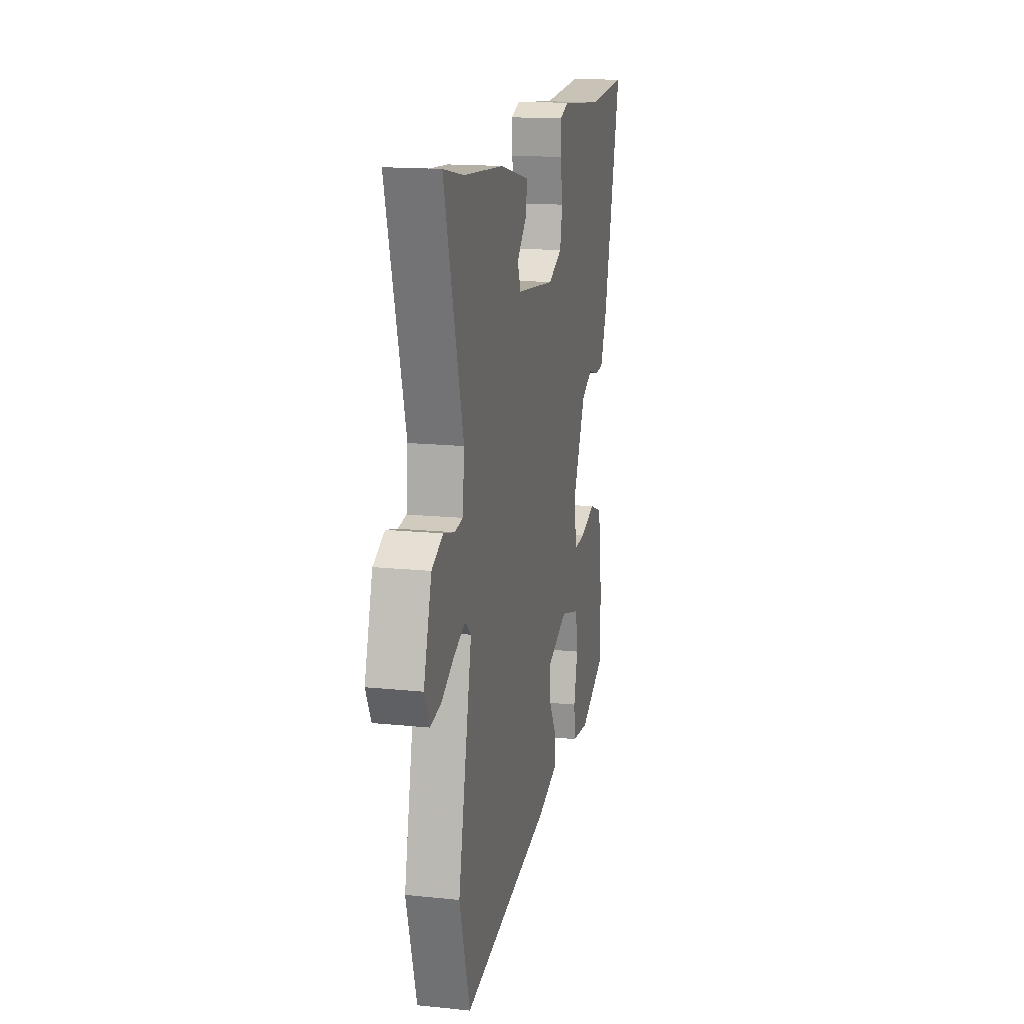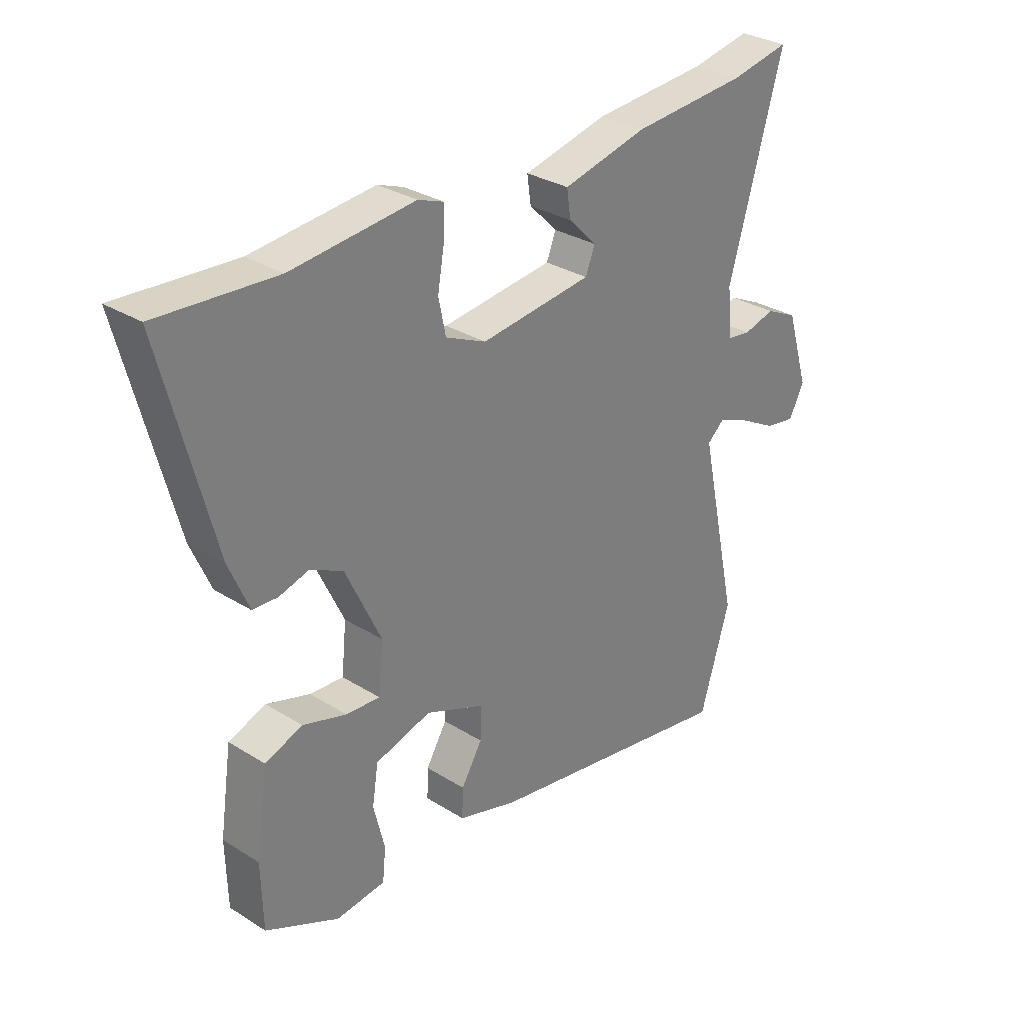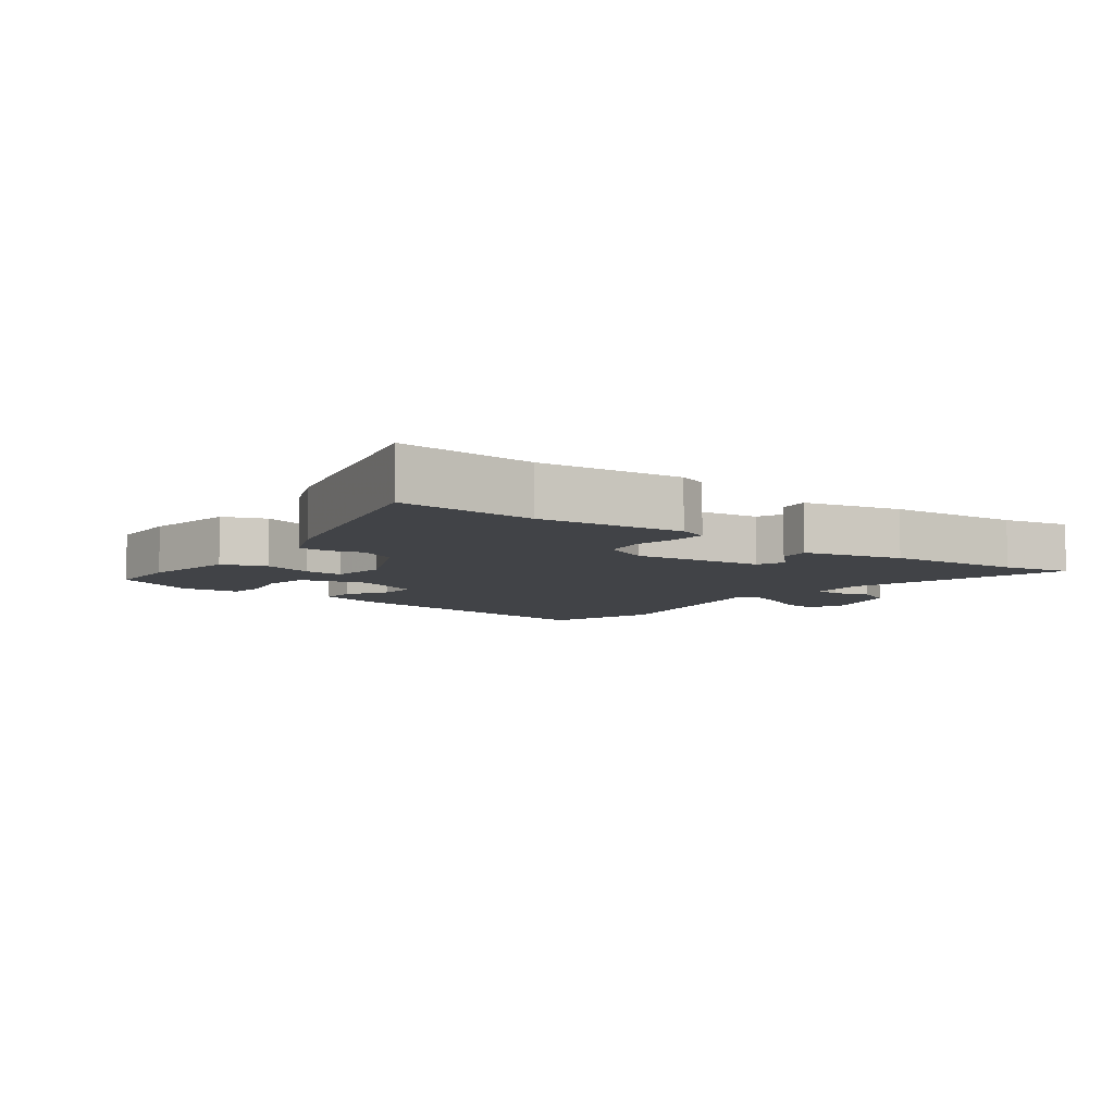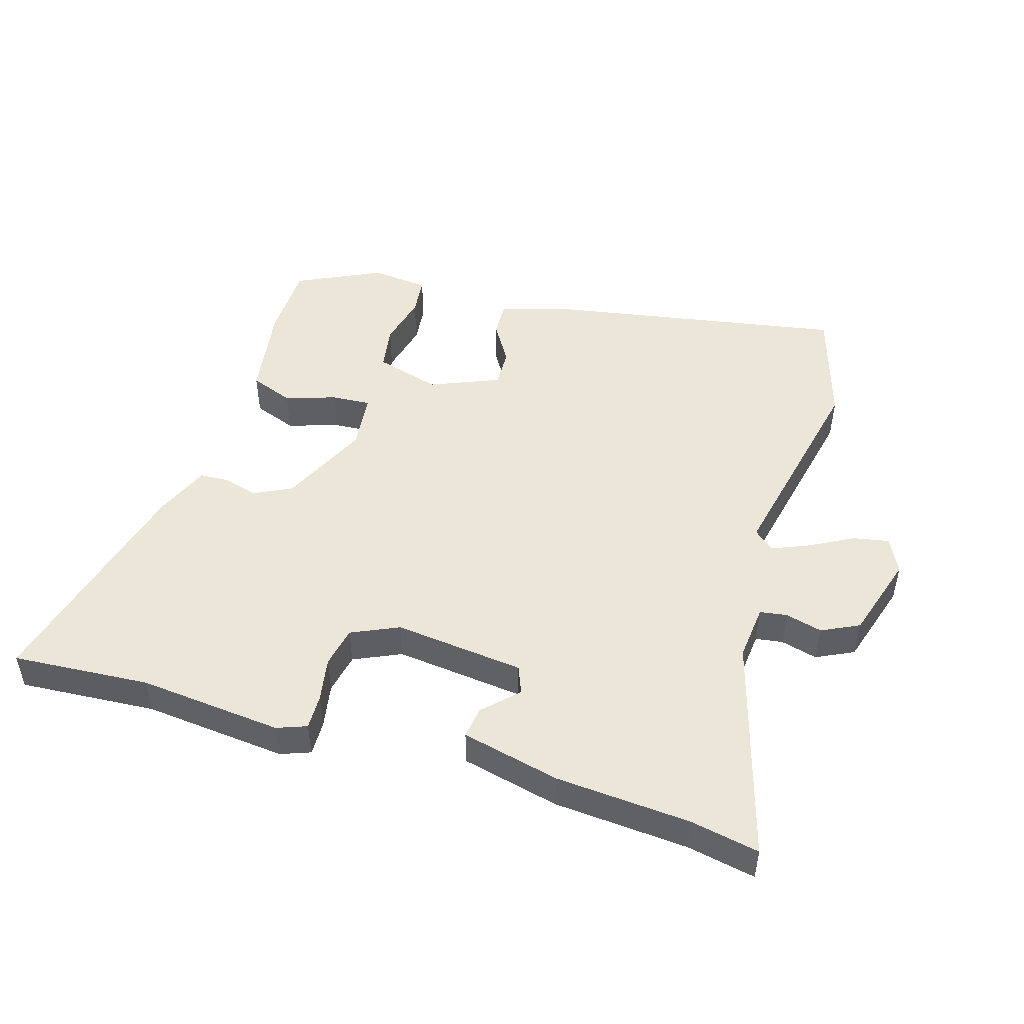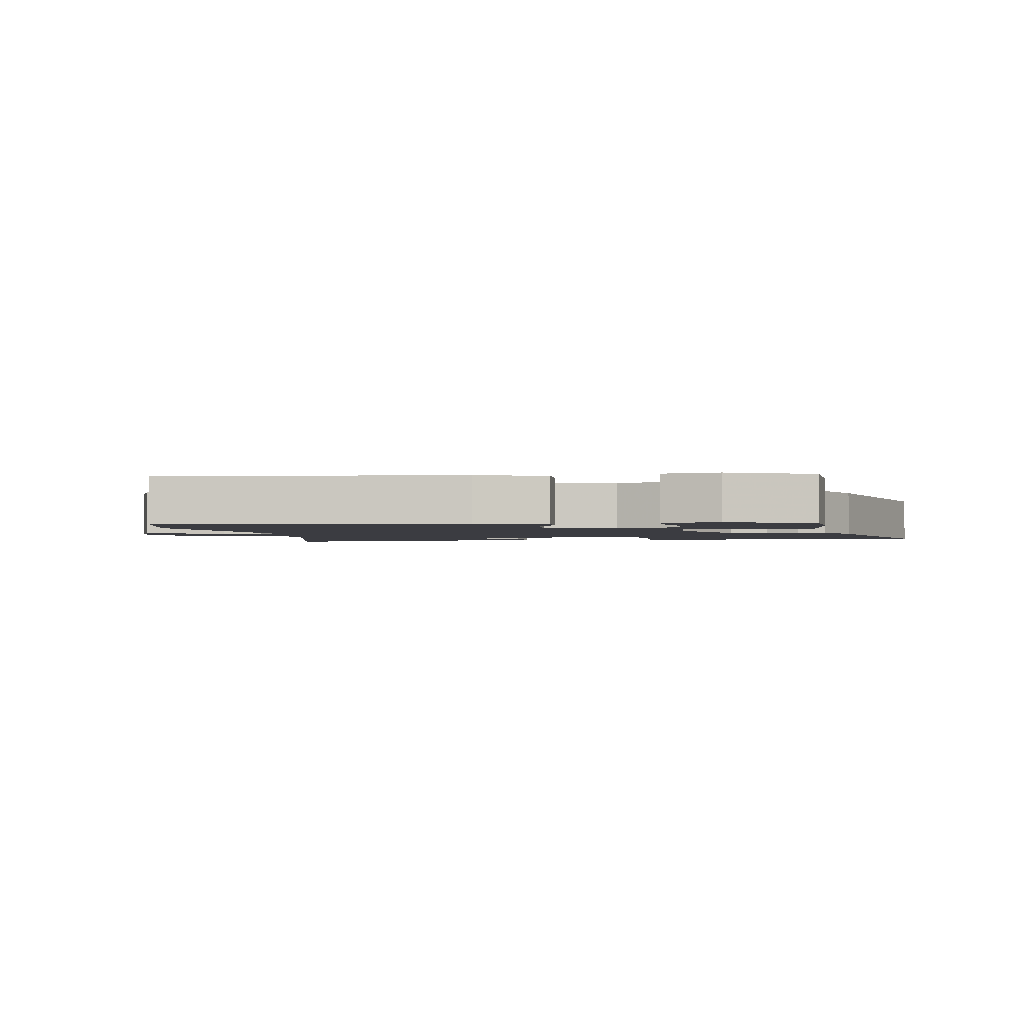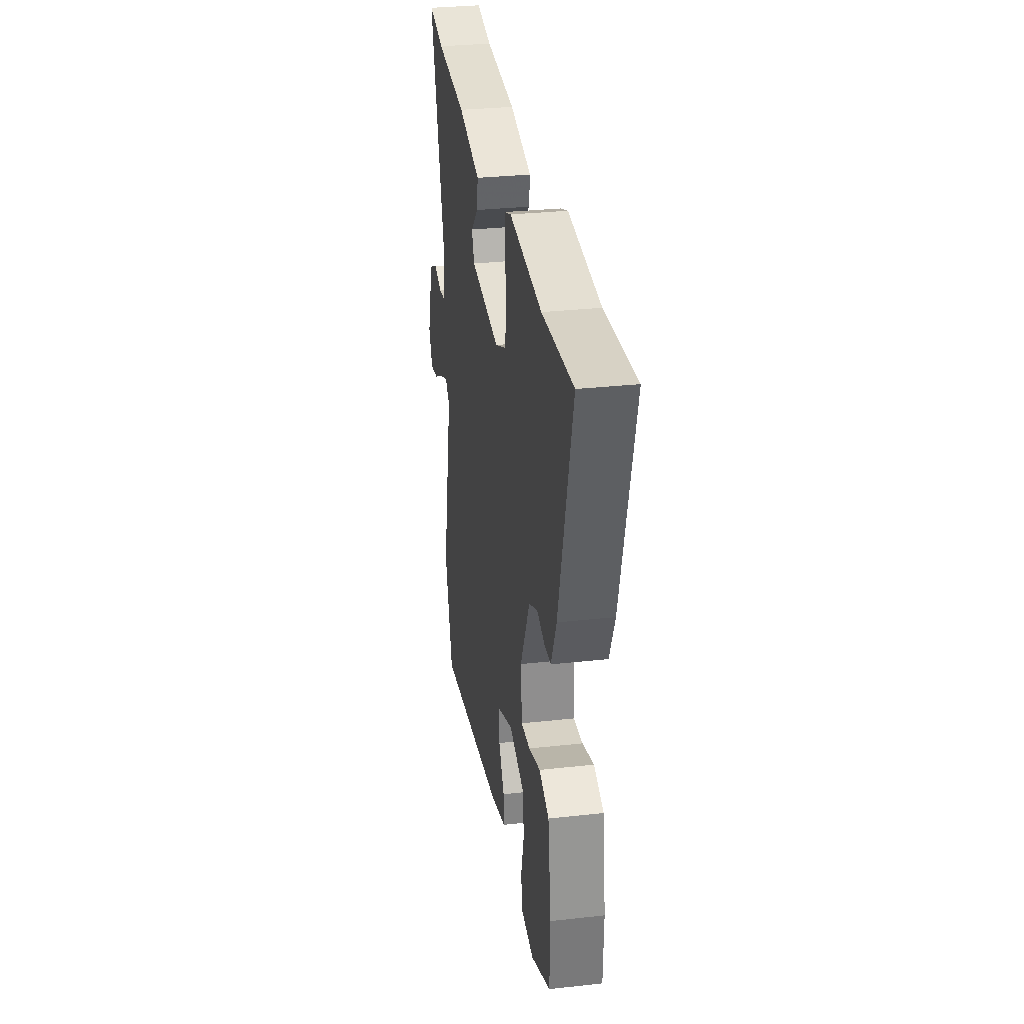
<metadata>
{"format":"obj","ext":"obj","renderer":"f3d","projection":"perspective","resolution":1024,"background":"white","views":[{"elev":15.9,"azim":102.1,"up":"+Z"},{"elev":30.6,"azim":-47.9,"up":"+Z"},{"elev":-6.9,"azim":-37.1,"up":"+Y"},{"elev":48.8,"azim":16.6,"up":"+Y"},{"elev":-2.2,"azim":-168.3,"up":"+Y"},{"elev":31.2,"azim":-99.0,"up":"+Z"}]}
</metadata>
<code>
v 0.529 0.07 -0.402
v 0.475 0.07 -0.583
v 0.013 0.07 -0.503
v -0.094 0.07 -0.47
v -0.092 0.07 -0.416
v -0.054 0.07 -0.353
v -0.052 0.07 -0.293
v -0.159 0.07 -0.249
v -0.26 0.07 -0.278
v -0.271 0.07 -0.348
v -0.251 0.07 -0.429
v -0.257 0.07 -0.489
v -0.346 0.07 -0.499
v -0.478 0.07 -0.436
v -0.481 0.07 -0.318
v -0.459 0.07 -0.17
v -0.392 0.07 -0.145
v -0.313 0.07 -0.17
v -0.252 0.07 -0.174
v -0.243 0.07 -0.085
v -0.307 0.07 0.051
v -0.366 0.07 0.08
v -0.419 0.07 0.065
v -0.464 0.07 0.067
v -0.5 0.07 0.151
v -0.592 0.07 0.506
v -0.38 0.07 0.492
v -0.158 0.07 0.514
v -0.112 0.07 0.497
v -0.113 0.07 0.443
v -0.125 0.07 0.374
v -0.112 0.07 0.311
v -0.039 0.07 0.278
v 0.162 0.07 0.301
v 0.179 0.07 0.344
v 0.128 0.07 0.395
v 0.121 0.07 0.444
v 0.273 0.07 0.48
v 0.481 0.07 0.496
v 0.587 0.07 0.517
v 0.489 0.07 0.173
v 0.498 0.07 0.086
v 0.54 0.07 0.08
v 0.597 0.07 0.095
v 0.655 0.07 0.067
v 0.696 0.07 -0.065
v 0.669 0.07 -0.119
v 0.613 0.07 -0.109
v 0.547 0.07 -0.073
v 0.489 0.07 -0.049
v 0.458 0.07 -0.076
v 0.529 0 -0.402
v 0.475 0 -0.583
v 0.013 0 -0.503
v -0.094 0 -0.47
v -0.092 0 -0.416
v -0.054 0 -0.353
v -0.052 0 -0.293
v -0.159 0 -0.249
v -0.26 0 -0.278
v -0.271 0 -0.348
v -0.251 0 -0.429
v -0.257 0 -0.489
v -0.346 0 -0.499
v -0.478 0 -0.436
v -0.481 0 -0.318
v -0.459 0 -0.17
v -0.392 0 -0.145
v -0.313 0 -0.17
v -0.252 0 -0.174
v -0.243 0 -0.085
v -0.307 0 0.051
v -0.366 0 0.08
v -0.419 0 0.065
v -0.464 0 0.067
v -0.5 0 0.151
v -0.592 0 0.506
v -0.38 0 0.492
v -0.158 0 0.514
v -0.112 0 0.497
v -0.113 0 0.443
v -0.125 0 0.374
v -0.112 0 0.311
v -0.039 0 0.278
v 0.162 0 0.301
v 0.179 0 0.344
v 0.128 0 0.395
v 0.121 0 0.444
v 0.273 0 0.48
v 0.481 0 0.496
v 0.587 0 0.517
v 0.489 0 0.173
v 0.498 0 0.086
v 0.54 0 0.08
v 0.597 0 0.095
v 0.655 0 0.067
v 0.696 0 -0.065
v 0.669 0 -0.119
v 0.613 0 -0.109
v 0.547 0 -0.073
v 0.489 0 -0.049
v 0.458 0 -0.076
f 46 47 48 49
f 46 49 50
f 43 44 45 46
f 42 43 46 50
f 41 42 50 51
f 39 40 41
f 38 39 41 51
f 35 36 37 38
f 34 35 38 51
f 28 29 30 31
f 27 28 31 32
f 26 27 32
f 25 26 32 33
f 22 23 24 25
f 21 22 25 33
f 15 16 17 18
f 15 18 19
f 14 15 19
f 13 14 19
f 10 11 12 13
f 9 10 13 19
f 8 9 19 20
f 3 4 5 6
f 3 6 7
f 2 3 7
f 1 2 7
f 21 33 34 51
f 8 20 21 51
f 1 7 8 51
f 100 99 98 97
f 101 100 97
f 97 96 95 94
f 101 97 94 93
f 102 101 93 92
f 92 91 90
f 102 92 90 89
f 89 88 87 86
f 102 89 86 85
f 82 81 80 79
f 83 82 79 78
f 83 78 77
f 84 83 77 76
f 76 75 74 73
f 84 76 73 72
f 69 68 67 66
f 70 69 66
f 70 66 65
f 70 65 64
f 64 63 62 61
f 70 64 61 60
f 71 70 60 59
f 57 56 55 54
f 58 57 54
f 58 54 53
f 58 53 52
f 102 85 84 72
f 102 72 71 59
f 102 59 58 52
f 1 52 53 2
f 2 53 54 3
f 3 54 55 4
f 4 55 56 5
f 5 56 57 6
f 6 57 58 7
f 7 58 59 8
f 8 59 60 9
f 9 60 61 10
f 10 61 62 11
f 11 62 63 12
f 12 63 64 13
f 13 64 65 14
f 14 65 66 15
f 15 66 67 16
f 16 67 68 17
f 17 68 69 18
f 18 69 70 19
f 19 70 71 20
f 20 71 72 21
f 21 72 73 22
f 22 73 74 23
f 23 74 75 24
f 24 75 76 25
f 25 76 77 26
f 26 77 78 27
f 27 78 79 28
f 28 79 80 29
f 29 80 81 30
f 30 81 82 31
f 31 82 83 32
f 32 83 84 33
f 33 84 85 34
f 34 85 86 35
f 35 86 87 36
f 36 87 88 37
f 37 88 89 38
f 38 89 90 39
f 39 90 91 40
f 40 91 92 41
f 41 92 93 42
f 42 93 94 43
f 43 94 95 44
f 44 95 96 45
f 45 96 97 46
f 46 97 98 47
f 47 98 99 48
f 48 99 100 49
f 49 100 101 50
f 50 101 102 51
f 51 102 52 1

</code>
